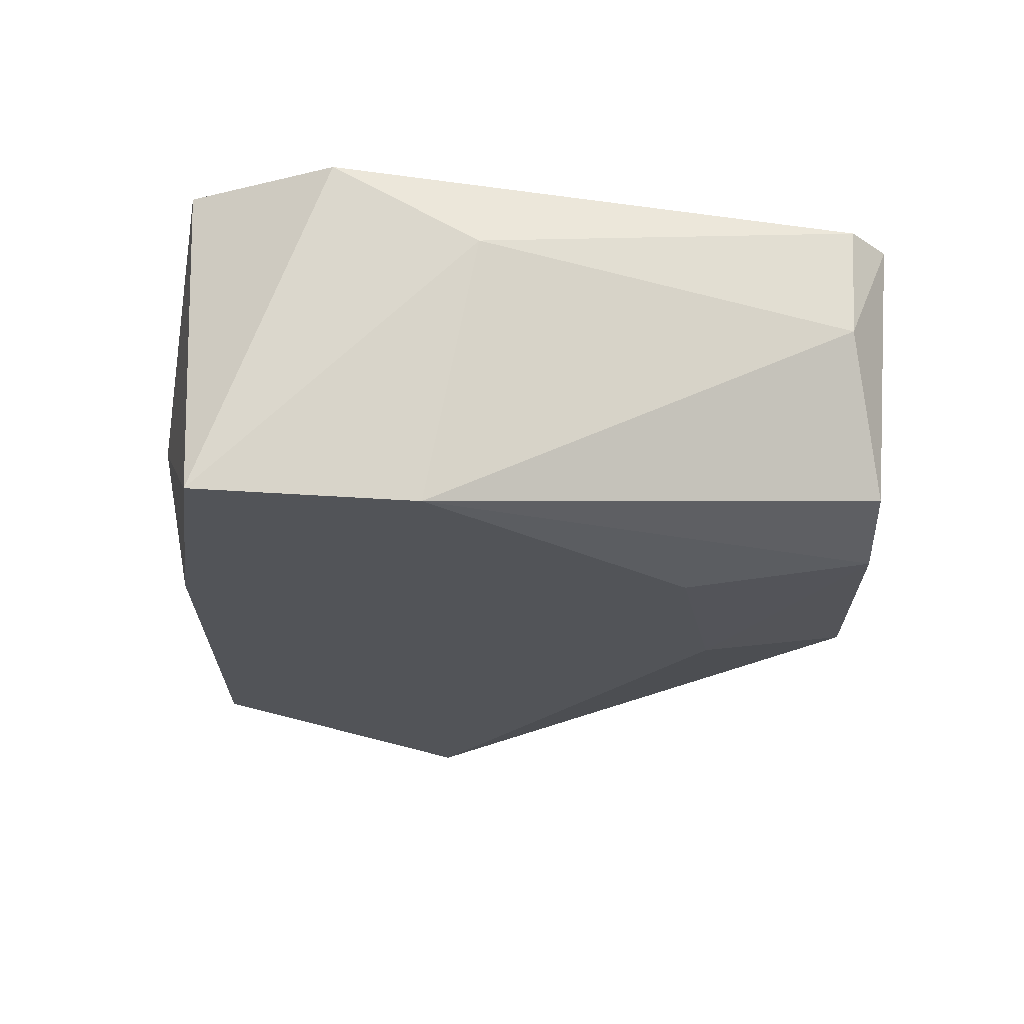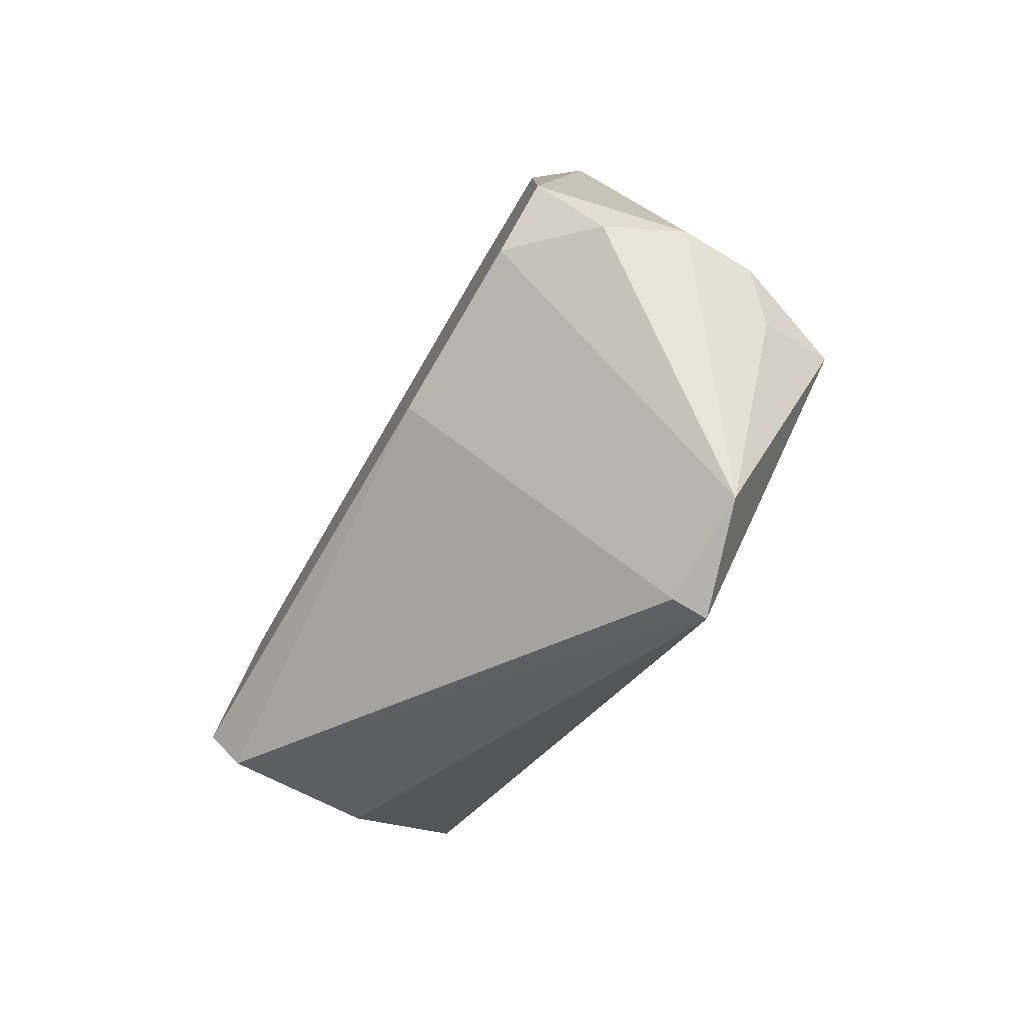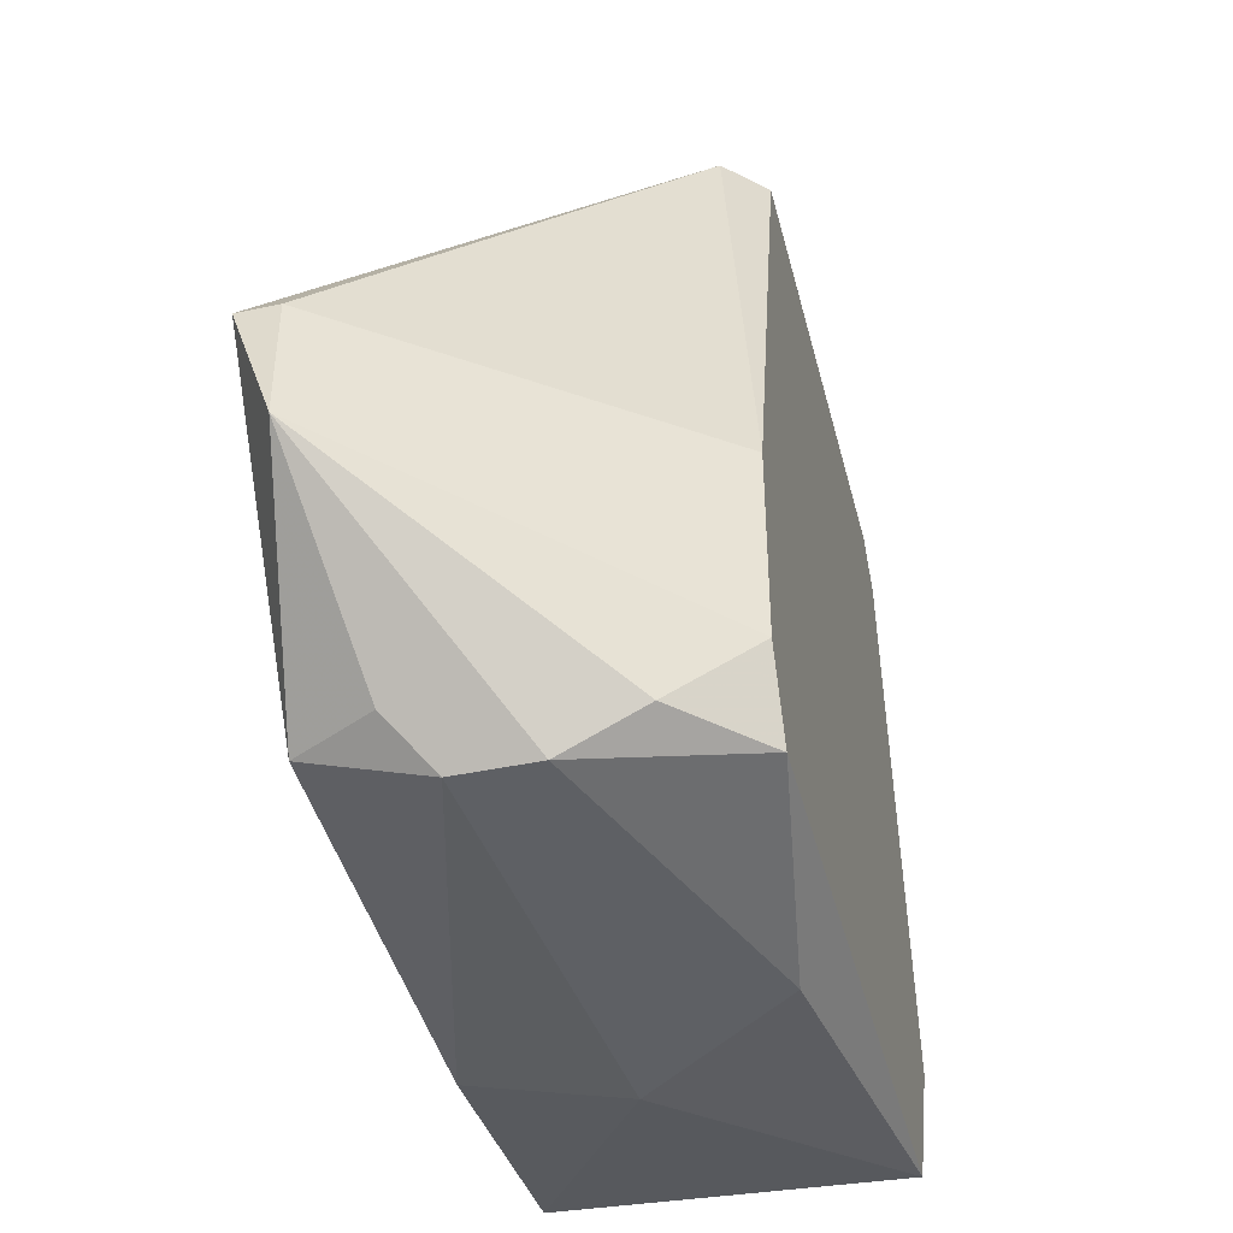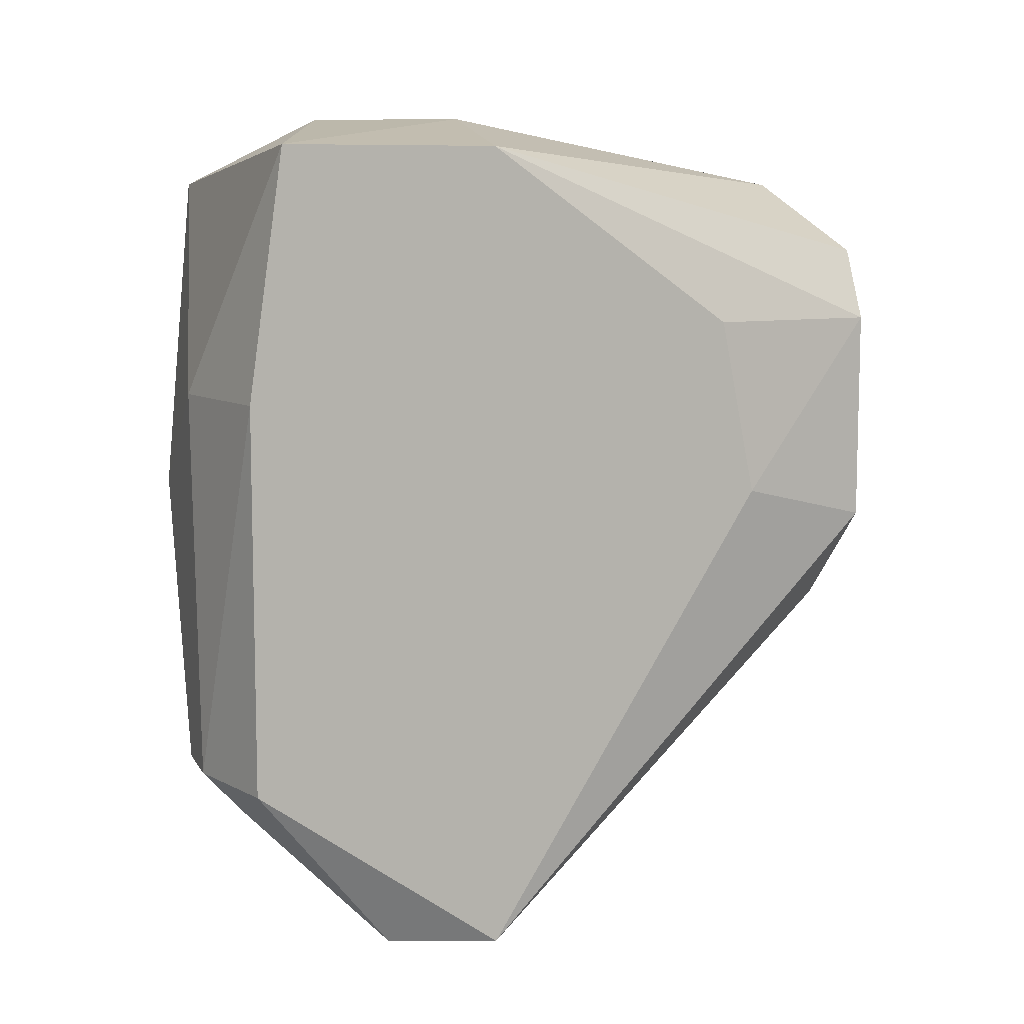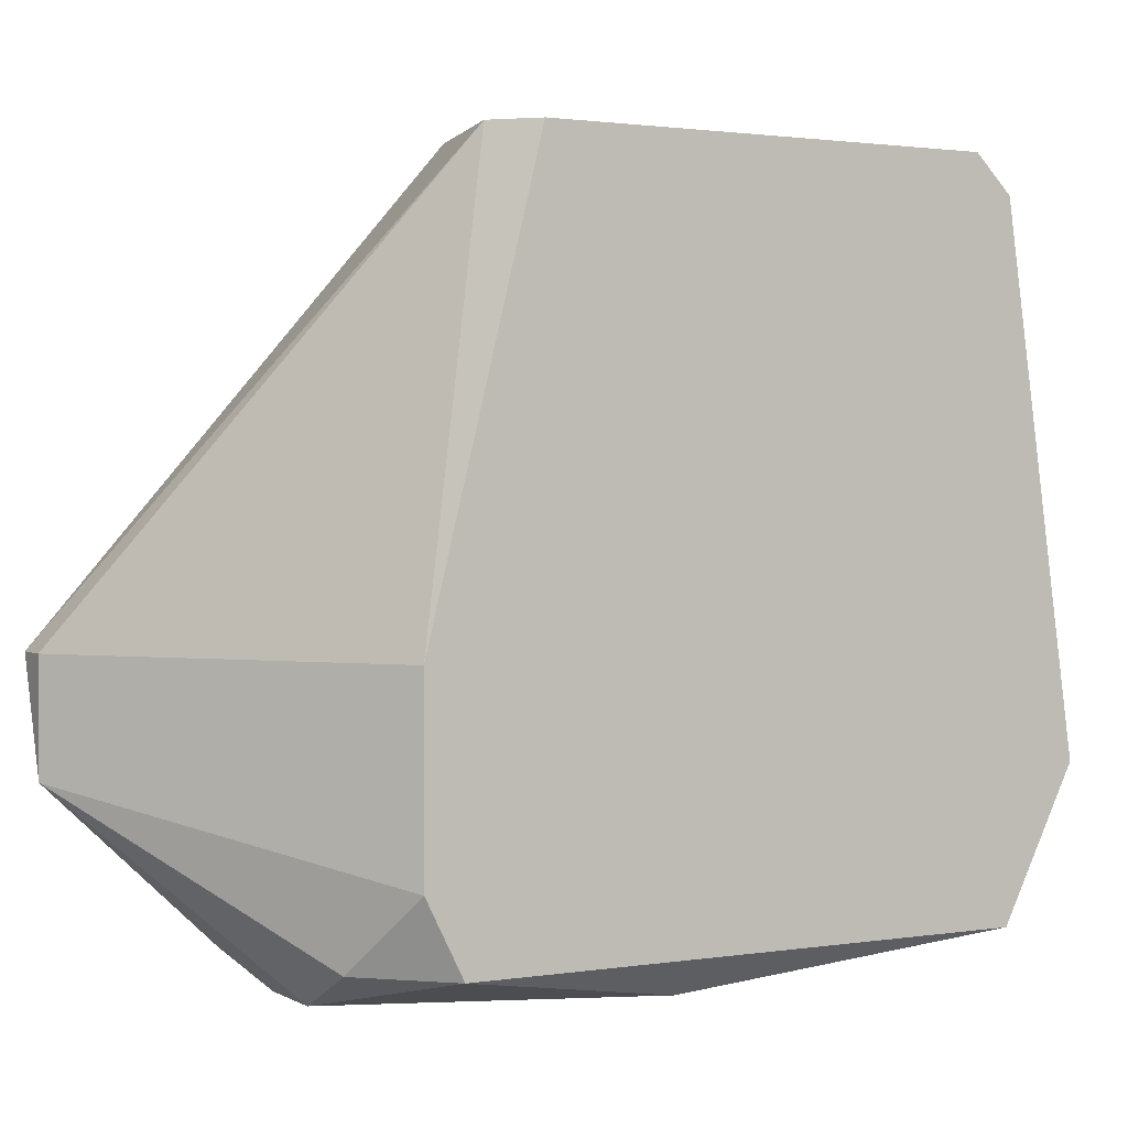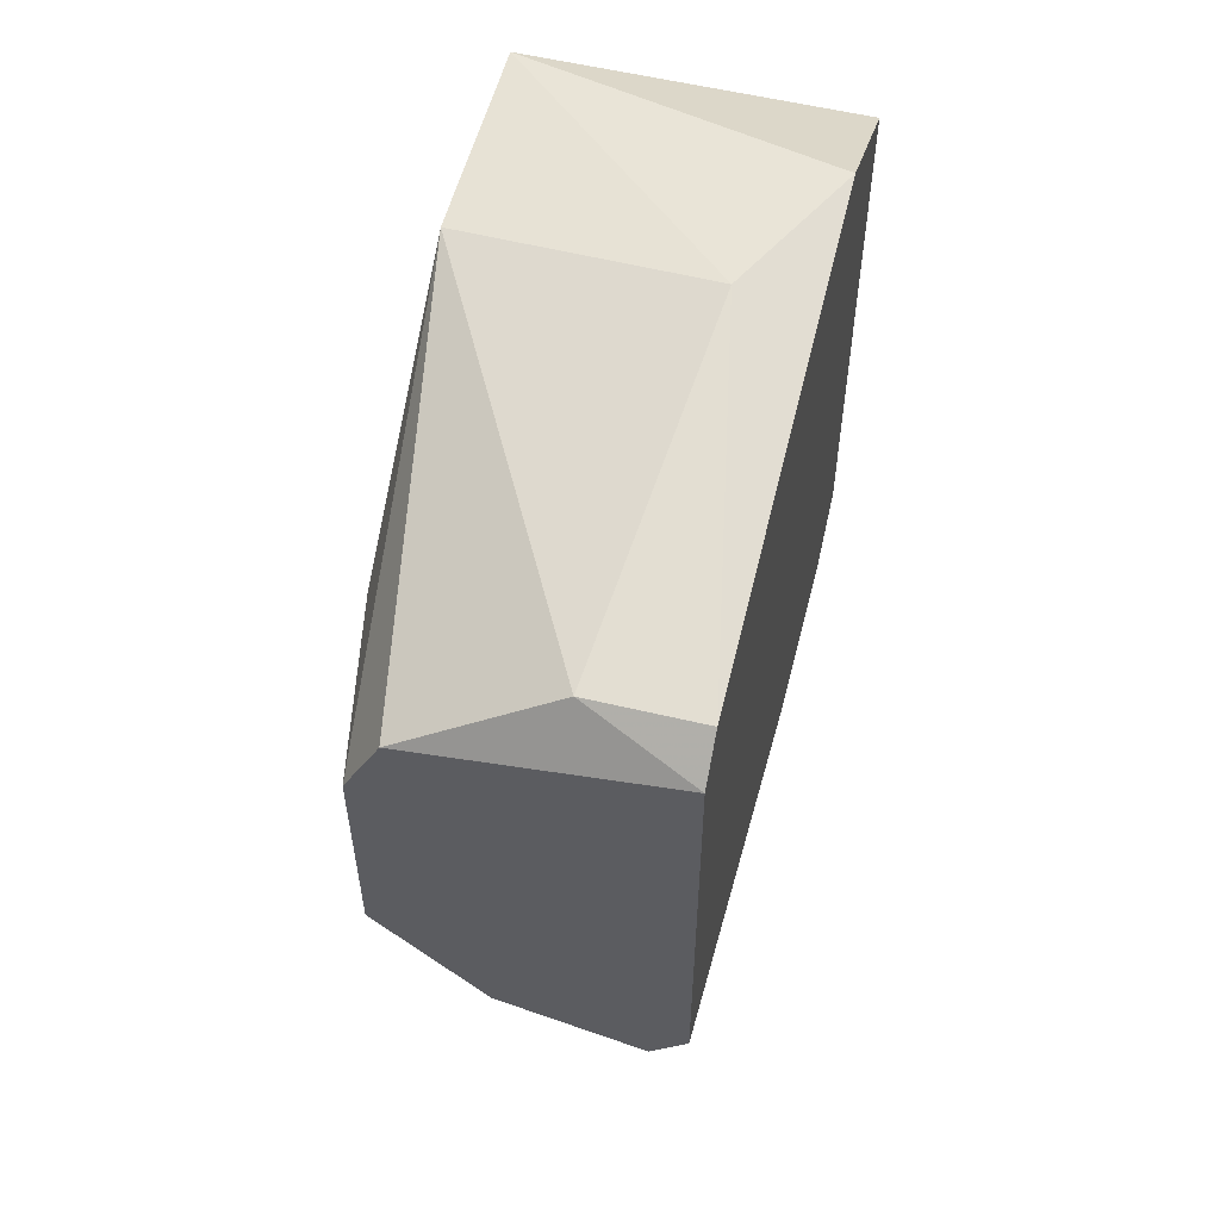
<metadata>
{"format":"obj","ext":"obj","renderer":"f3d","projection":"perspective","resolution":1024,"background":"white","views":[{"elev":67.0,"azim":-86.6,"up":"+Y"},{"elev":-79.8,"azim":149.4,"up":"+Y"},{"elev":-43.1,"azim":14.1,"up":"+Z"},{"elev":8.7,"azim":-108.5,"up":"+Y"},{"elev":1.6,"azim":60.7,"up":"+Z"},{"elev":55.2,"azim":14.1,"up":"+Y"}]}
</metadata>
<code>
v -0.01105 -0.02544 0.000245
v -0.002739 -0.005244 0.02281
v -0.002739 -0.004058 0.02162
v -0.01343 -0.008805 0.01687
v -0.002739 -0.004058 0.000245
v -0.002739 -0.01949 0.02281
v -0.01343 -0.002866 0.001433
v -0.01343 -0.03019 0.008561
v -0.002739 -0.02306 0.002621
v -0.01224 -0.01593 0.02281
v -0.01105 -0.00643 0.02281
v -0.007492 -0.02425 -0.000944
v -0.005116 -0.001677 0.009749
v -0.01343 -0.02425 0.000245
v -0.01343 -0.002866 0.008561
v -0.008679 -0.01119 -0.000944
v -0.008679 -0.01949 0.02281
v -0.01224 -0.03019 0.004998
v -0.002739 -0.001677 0.004998
v -0.002739 -0.02306 0.008561
v -0.003929 -0.01475 -0.000944
v -0.006305 -0.004058 0.02162
v -0.003929 -0.02068 0.02281
v -0.01224 -0.03019 0.008561
v -0.002739 -0.02187 0.000245
v -0.01343 -0.01475 0.01806
v -0.01224 -0.008805 0.02281
v -0.01343 -0.01119 0.000245
v -0.009866 -0.02425 -0.000944
v -0.005116 -0.02425 0.000245
f 12 25 30
f 3 2 5
f 5 2 6
f 4 7 8
f 5 6 9
f 6 2 10
f 10 2 11
f 8 7 14
f 7 4 15
f 13 7 15
f 7 5 16
f 6 10 17
f 10 8 17
f 1 12 18
f 14 1 18
f 8 14 18
f 3 5 19
f 5 7 19
f 13 3 19
f 7 13 19
f 9 6 20
f 18 9 20
f 16 5 21
f 12 16 21
f 2 3 22
f 11 2 22
f 3 13 22
f 15 11 22
f 13 15 22
f 6 17 23
f 17 8 23
f 20 6 23
f 20 23 24
f 8 18 24
f 18 20 24
f 23 8 24
f 5 9 25
f 21 5 25
f 12 21 25
f 4 8 26
f 8 10 26
f 26 10 27
f 10 11 27
f 15 4 27
f 11 15 27
f 4 26 27
f 14 7 28
f 7 16 28
f 28 16 29
f 12 1 29
f 1 14 29
f 16 12 29
f 14 28 29
f 9 18 30
f 18 12 30
f 25 9 30

</code>
